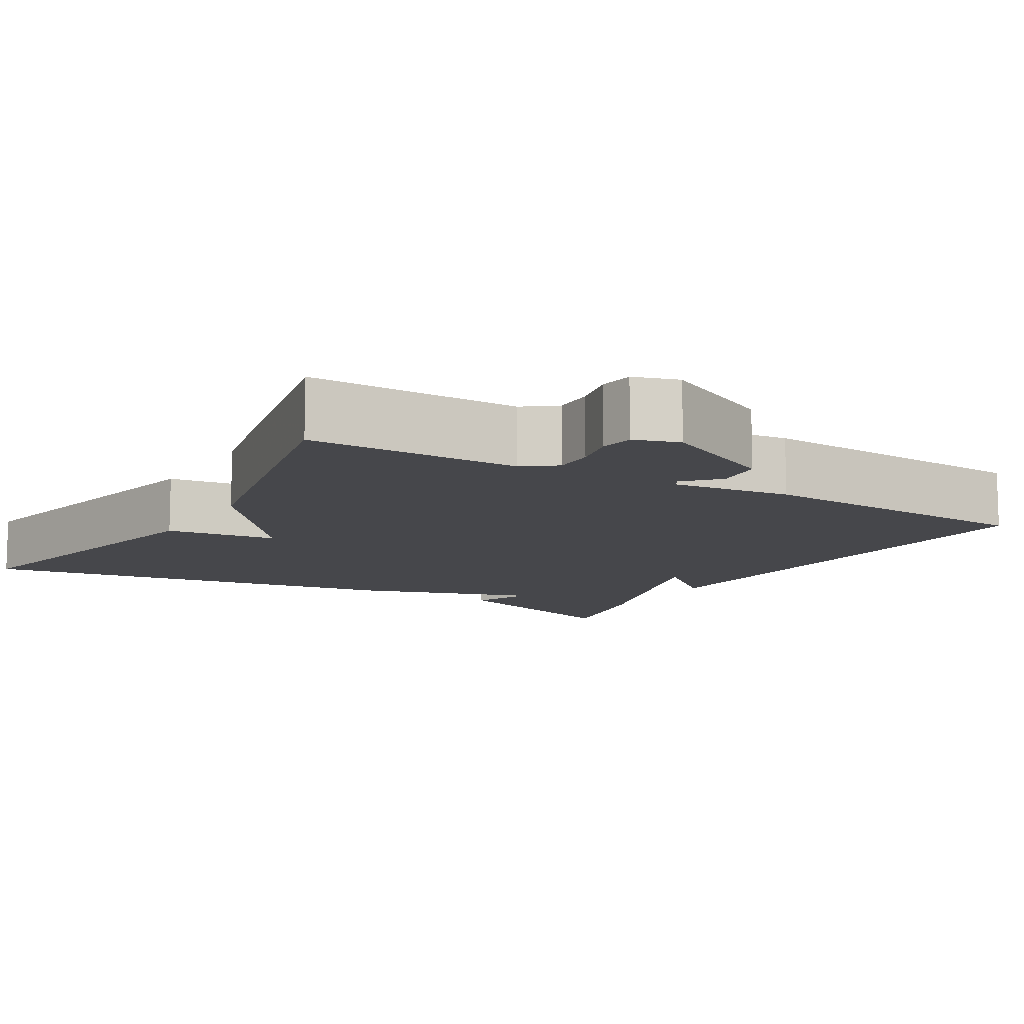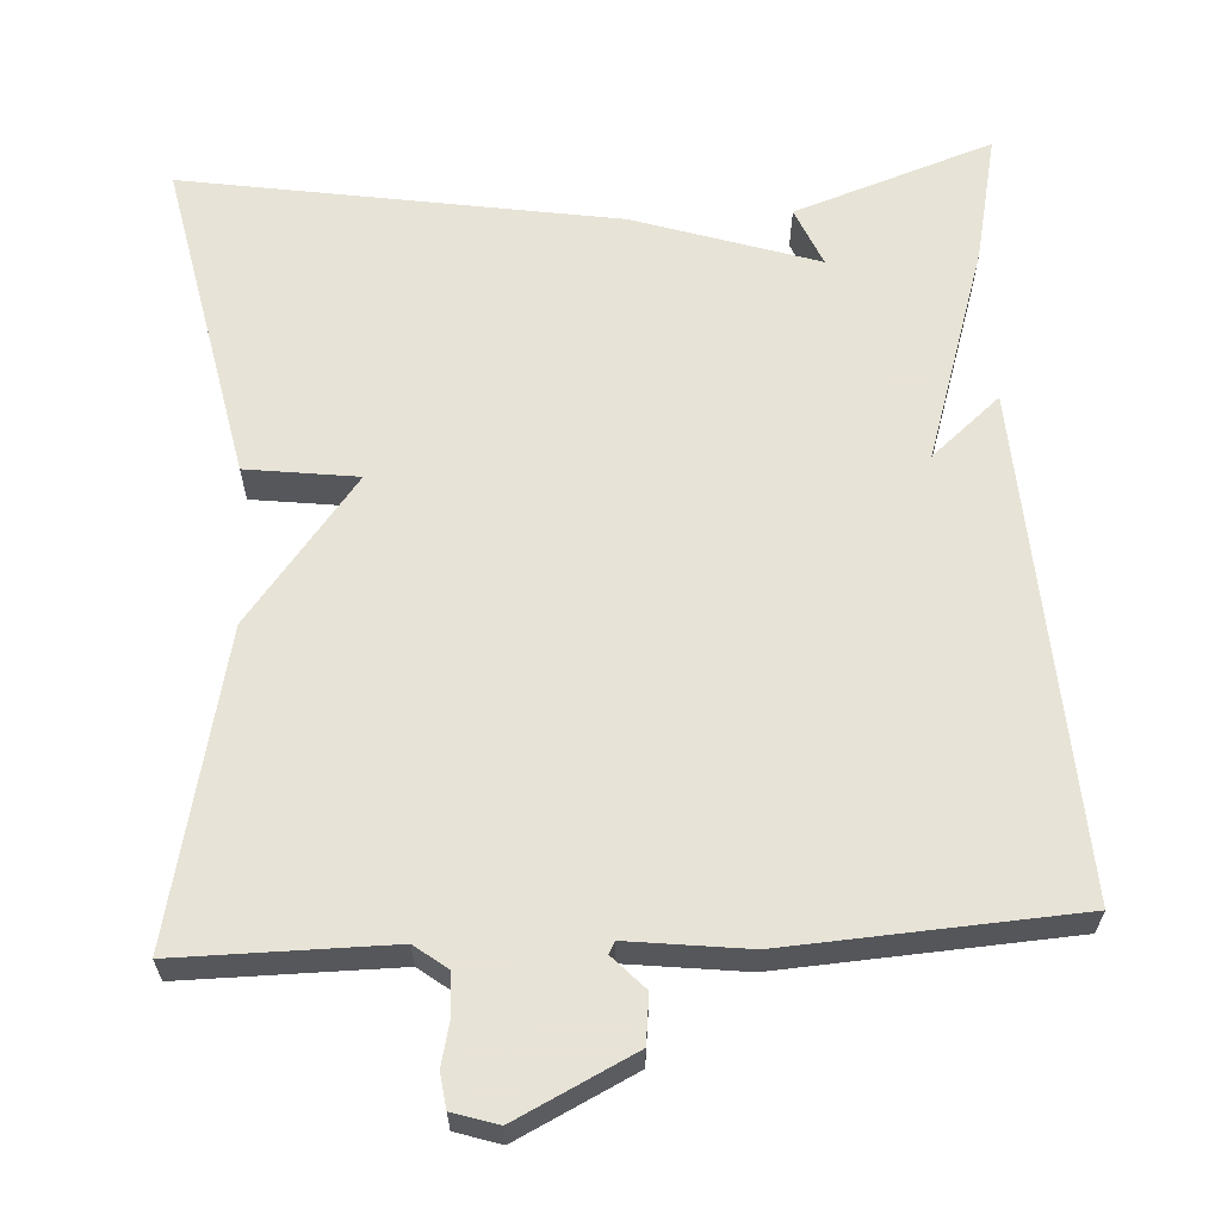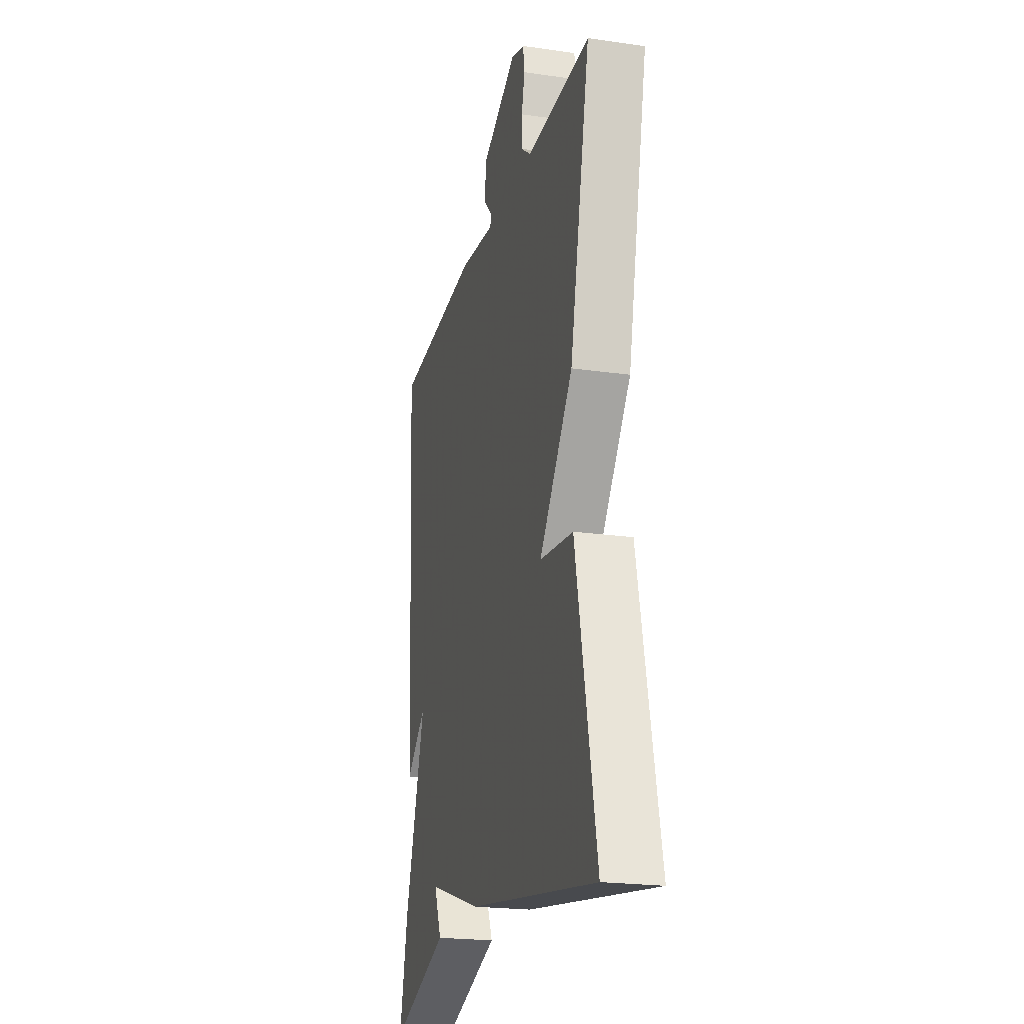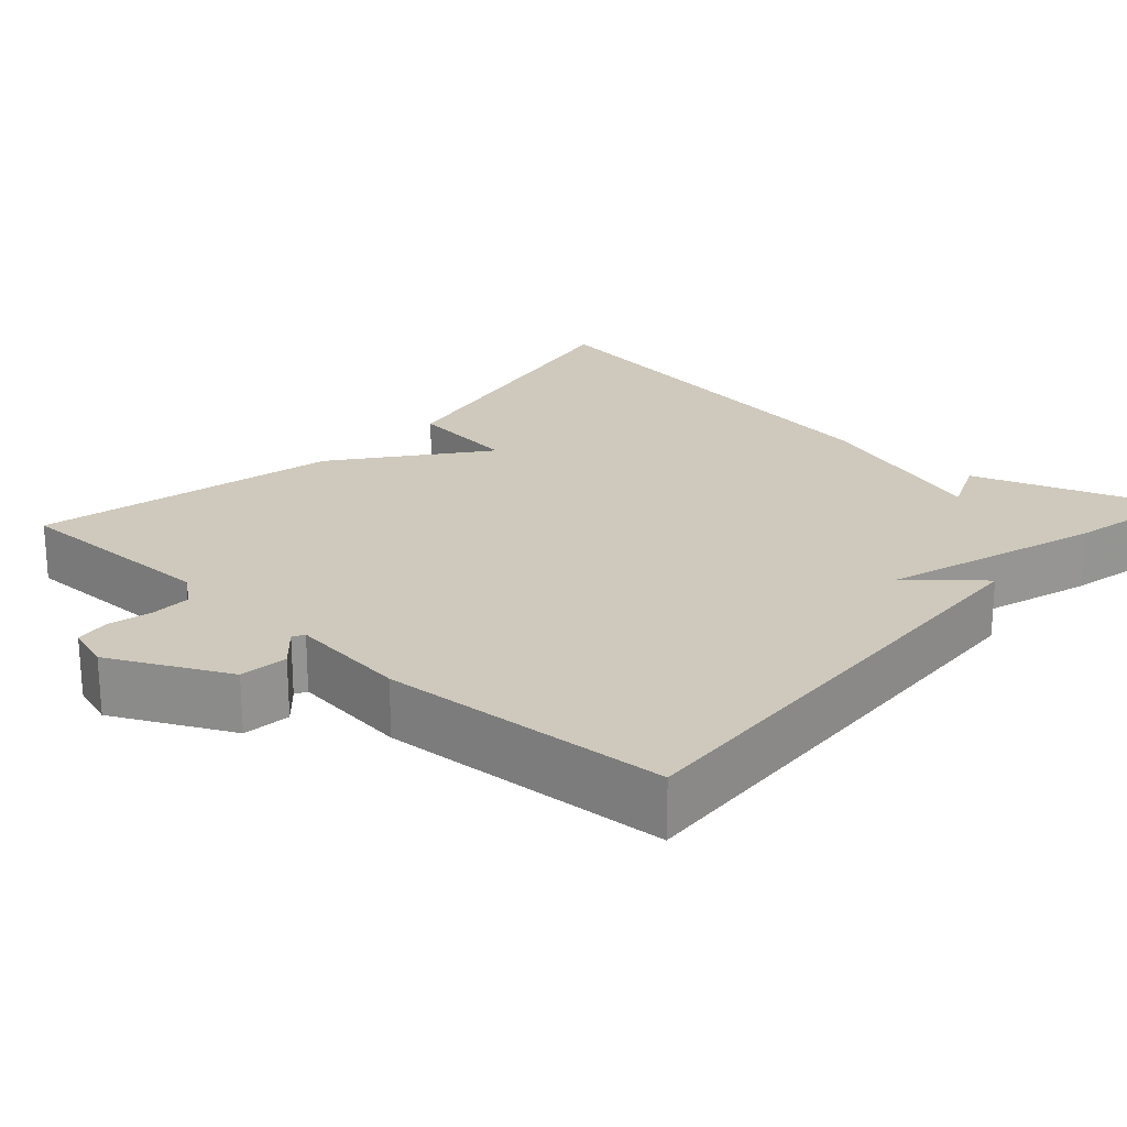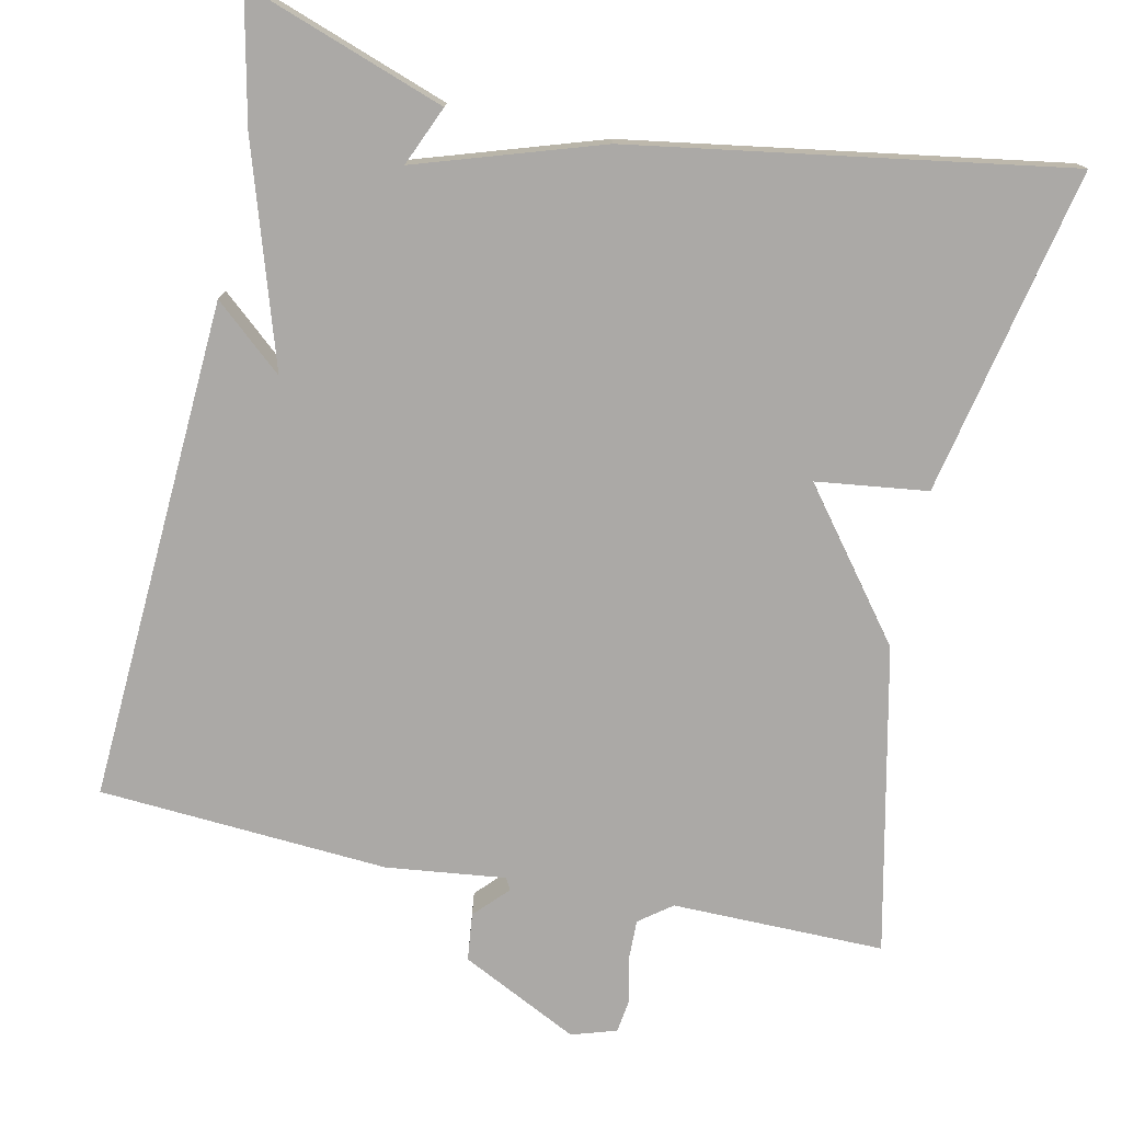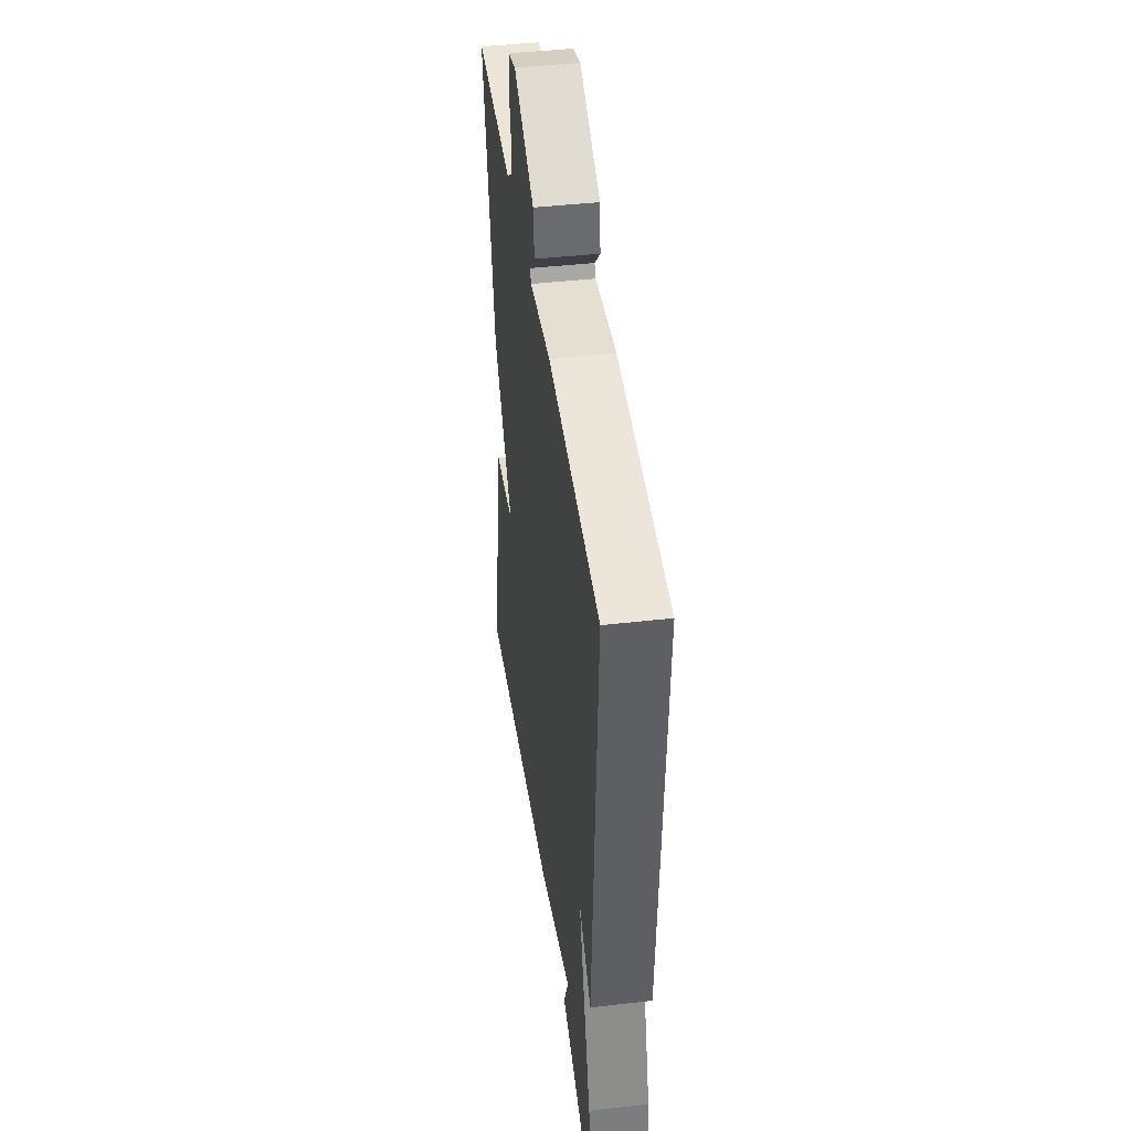
<metadata>
{"format":"obj","ext":"obj","renderer":"f3d","projection":"perspective","resolution":1024,"background":"white","views":[{"elev":-10.8,"azim":-30.8,"up":"+Y"},{"elev":62.6,"azim":-3.1,"up":"+Y"},{"elev":-21.7,"azim":-104.2,"up":"+Z"},{"elev":22.5,"azim":42.1,"up":"+Y"},{"elev":-75.6,"azim":167.9,"up":"+Y"},{"elev":43.7,"azim":82.3,"up":"+Z"}]}
</metadata>
<code>
v -0.5 0.07 -0.5
v -0.415 0.07 -0.088
v -0.274 0.07 -0.07
v -0.415 0.07 0.112
v -0.5 0.07 0.5
v -0.231 0.07 0.498
v -0.19 0.07 0.529
v -0.191 0.07 0.58
v -0.204 0.07 0.636
v -0.198 0.07 0.68
v -0.141 0.07 0.698
v 0.008 0.07 0.624
v 0.015 0.07 0.563
v -0.025 0.07 0.521
v -0.017 0.07 0.506
v 0.134 0.07 0.524
v 0.5 0.07 0.5
v 0.465 0.07 -0.137
v 0.378 0.07 -0.062
v 0.465 0.07 -0.337
v 0.5 0.07 -0.5
v 0.248 0.07 -0.412
v 0.28 0.07 -0.337
v 0.048 0.07 -0.412
v -0.5 0 -0.5
v -0.415 0 -0.088
v -0.274 0 -0.07
v -0.415 0 0.112
v -0.5 0 0.5
v -0.231 0 0.498
v -0.19 0 0.529
v -0.191 0 0.58
v -0.204 0 0.636
v -0.198 0 0.68
v -0.141 0 0.698
v 0.008 0 0.624
v 0.015 0 0.563
v -0.025 0 0.521
v -0.017 0 0.506
v 0.134 0 0.524
v 0.5 0 0.5
v 0.465 0 -0.137
v 0.378 0 -0.062
v 0.465 0 -0.337
v 0.5 0 -0.5
v 0.248 0 -0.412
v 0.28 0 -0.337
v 0.048 0 -0.412
f 1 2 3
f 24 1 3
f 23 24 3
f 20 21 22 23
f 4 5 6
f 3 4 6
f 23 3 6
f 20 23 6
f 19 20 6
f 17 18 19
f 16 17 19
f 15 16 19
f 15 19 6 7
f 14 15 7 8
f 12 13 14
f 11 12 14
f 10 11 14
f 9 10 14
f 8 9 14
f 27 26 25
f 27 25 48
f 27 48 47
f 47 46 45 44
f 30 29 28
f 30 28 27
f 30 27 47
f 30 47 44
f 30 44 43
f 43 42 41
f 43 41 40
f 43 40 39
f 31 30 43 39
f 32 31 39 38
f 38 37 36
f 38 36 35
f 38 35 34
f 38 34 33
f 38 33 32
f 1 25 26 2
f 2 26 27 3
f 3 27 28 4
f 4 28 29 5
f 5 29 30 6
f 6 30 31 7
f 7 31 32 8
f 8 32 33 9
f 9 33 34 10
f 10 34 35 11
f 11 35 36 12
f 12 36 37 13
f 13 37 38 14
f 14 38 39 15
f 15 39 40 16
f 16 40 41 17
f 17 41 42 18
f 18 42 43 19
f 19 43 44 20
f 20 44 45 21
f 21 45 46 22
f 22 46 47 23
f 23 47 48 24
f 24 48 25 1

</code>
